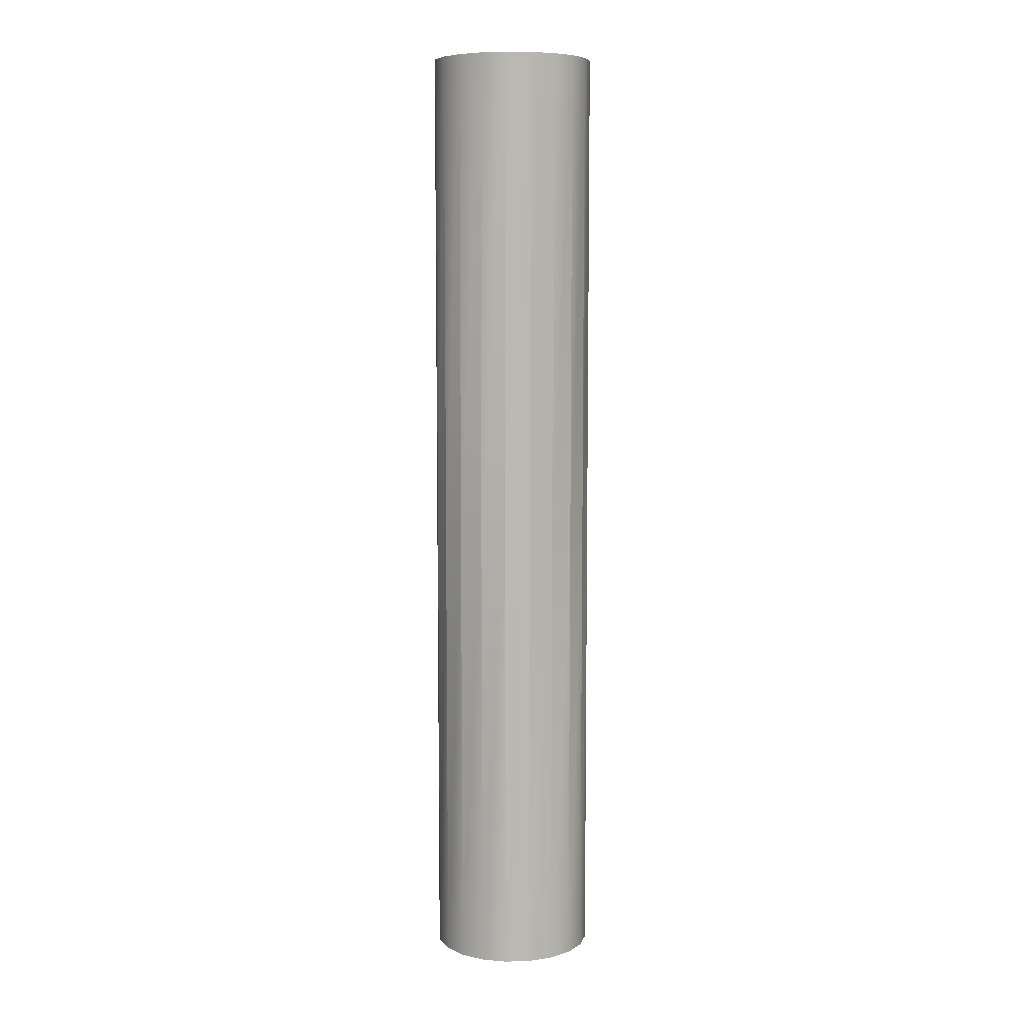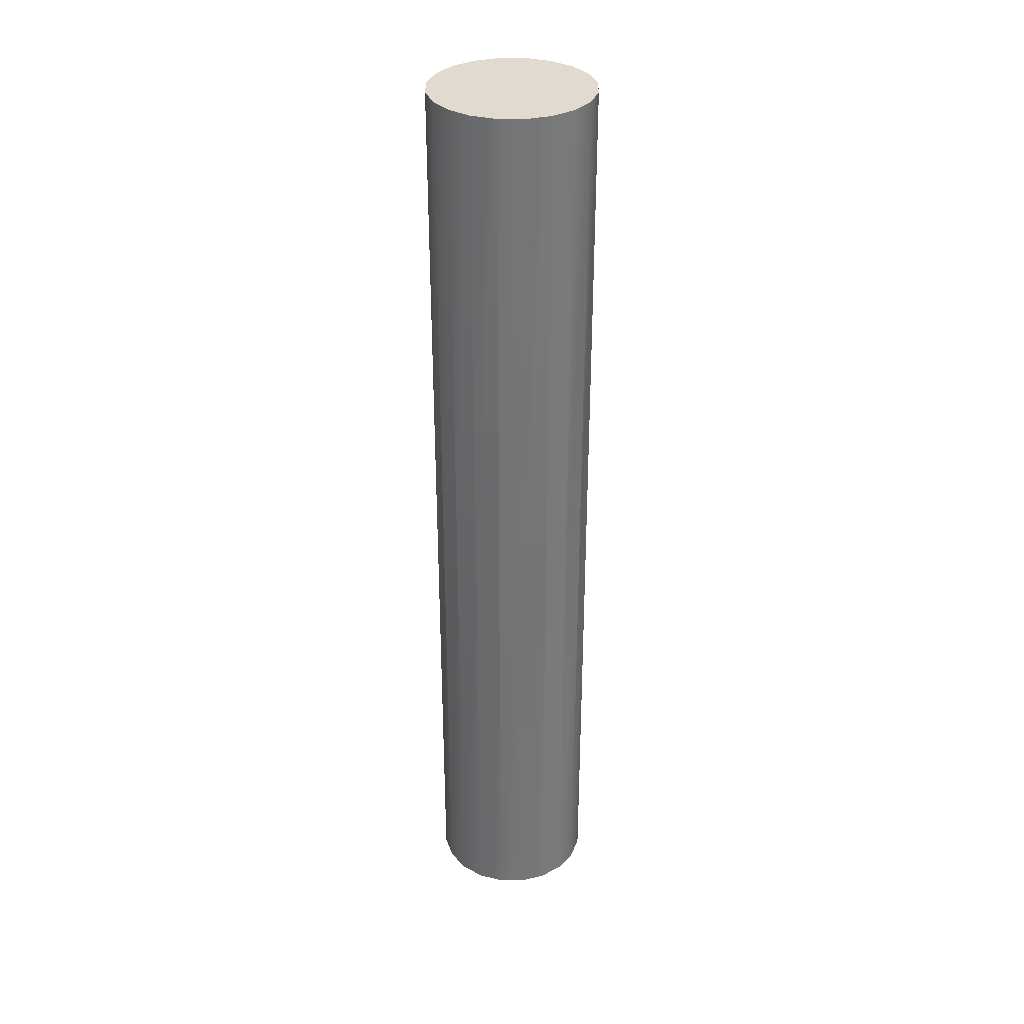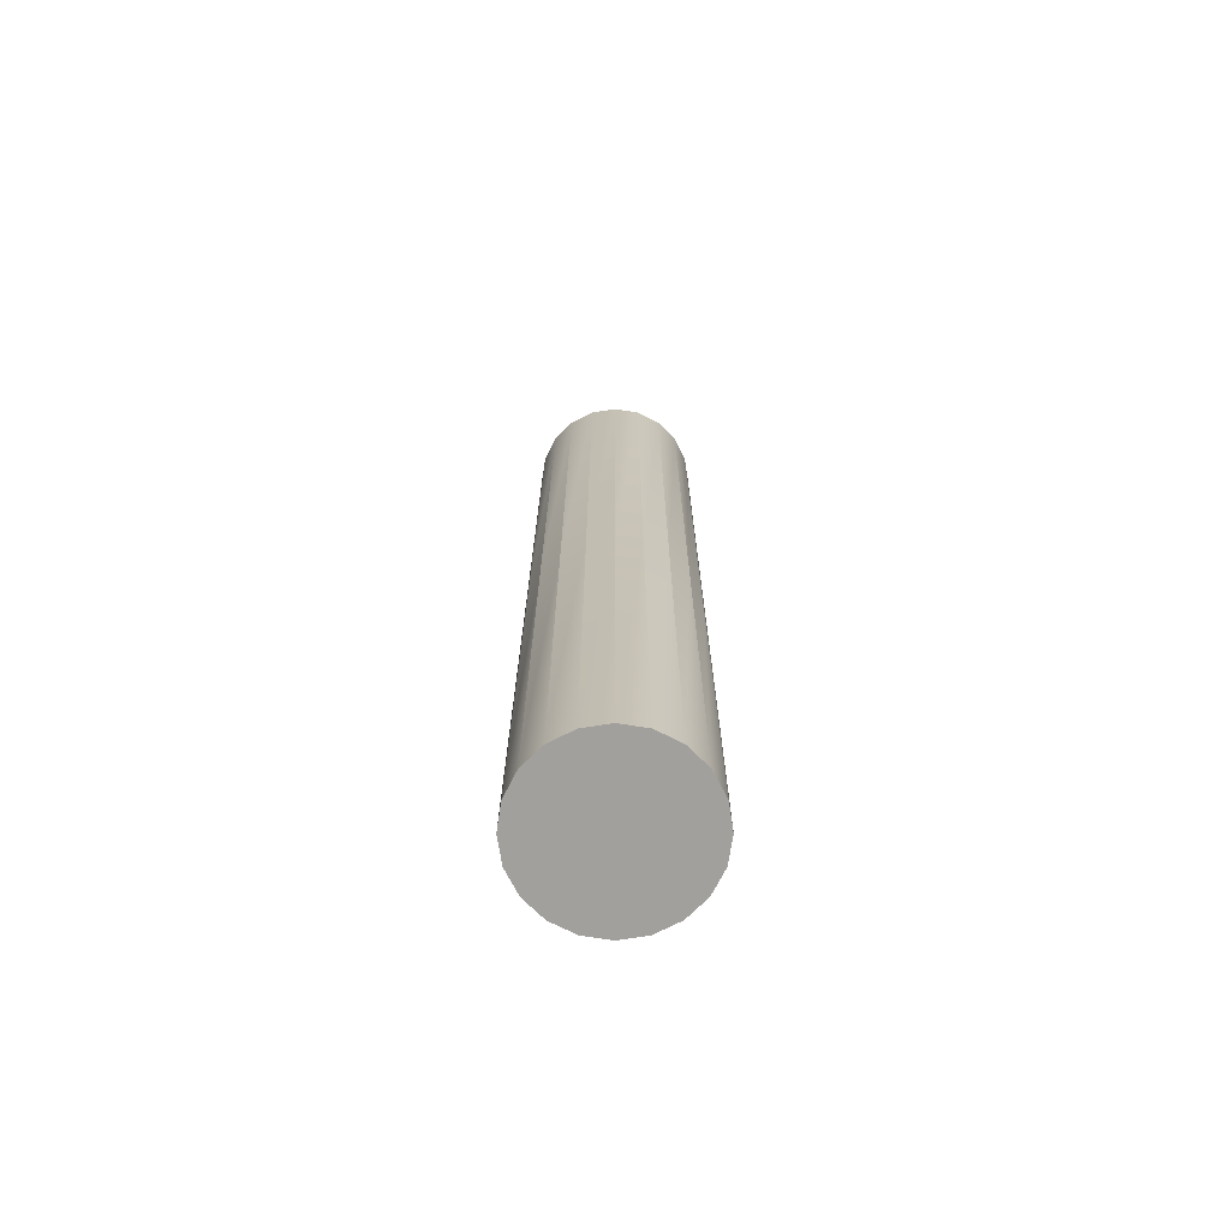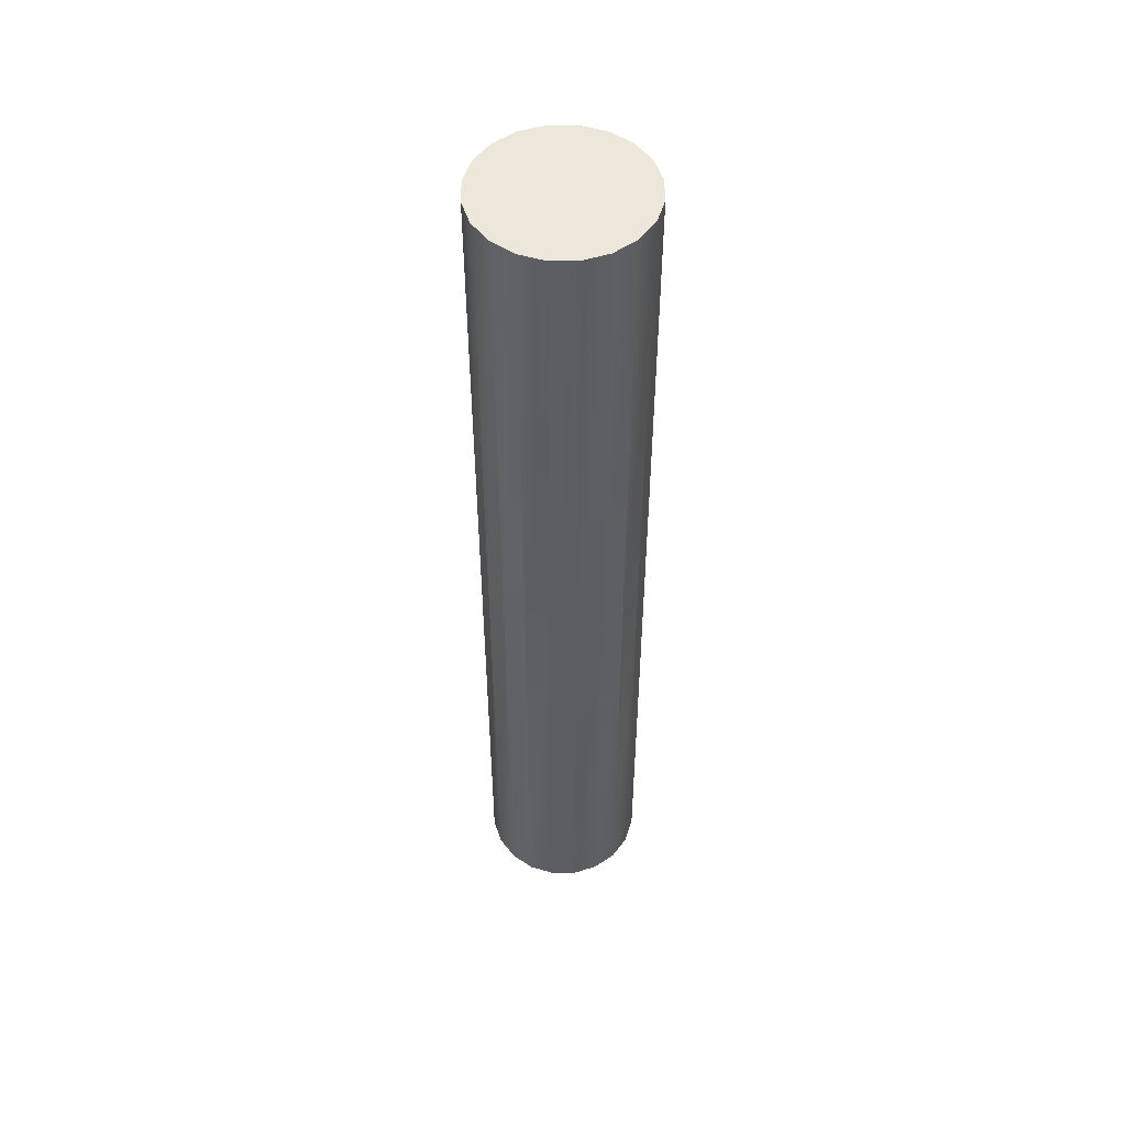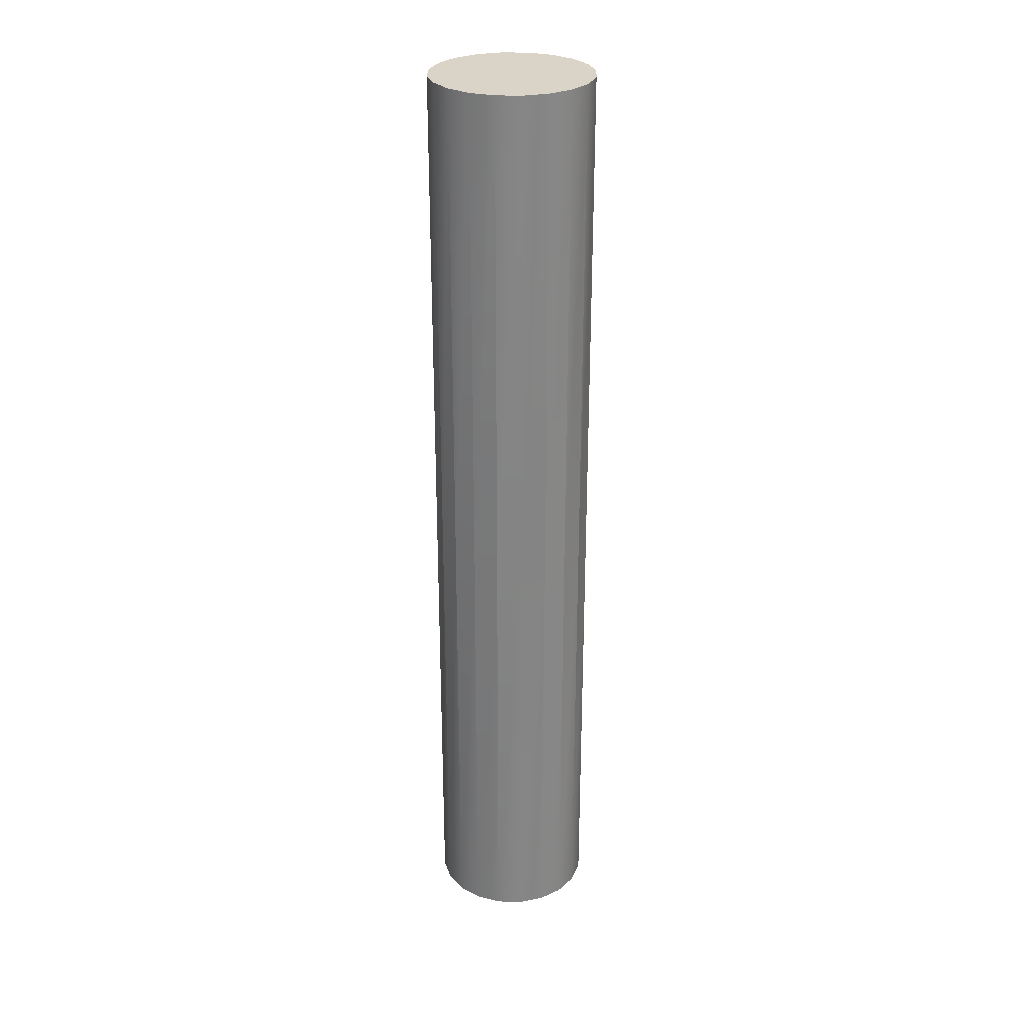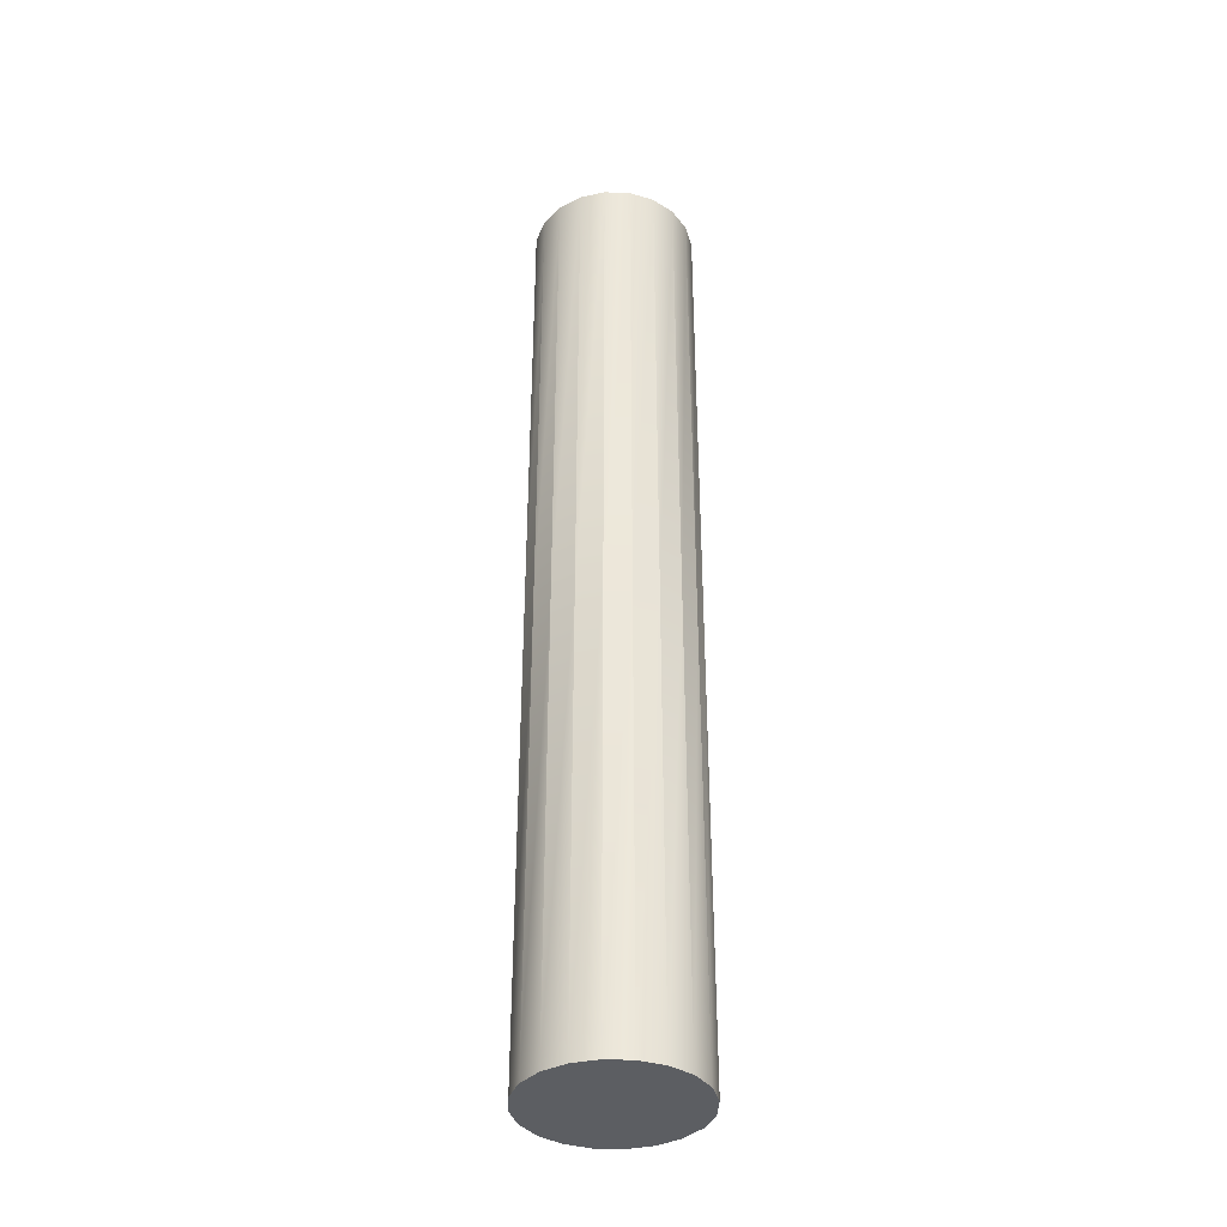
<metadata>
{"format":"obj","ext":"obj","renderer":"f3d","projection":"perspective","resolution":1024,"background":"white","views":[{"elev":7.5,"azim":23.0,"up":"+Y"},{"elev":33.7,"azim":153.5,"up":"+Y"},{"elev":-71.6,"azim":162.1,"up":"+Y"},{"elev":51.8,"azim":-117.4,"up":"+Y"},{"elev":28.4,"azim":-43.0,"up":"+Y"},{"elev":-37.6,"azim":24.3,"up":"+Y"}]}
</metadata>
<code>
g default
v -0.1002 -4.8 -0.1398
v -0.1645 -4.8 -0.266
v -0.2646 -4.8 -0.3661
v -0.3907 -4.8 -0.4304
v -0.5306 -4.8 -0.4525
v -0.6704 -4.8 -0.4304
v -0.7965 -4.8 -0.3661
v -0.8966 -4.8 -0.266
v -0.9609 -4.8 -0.1398
v -0.9831 -4.8 0
v -0.9609 -4.8 0.1398
v -0.8966 -4.8 0.266
v -0.7965 -4.8 0.3661
v -0.6704 -4.8 0.4304
v -0.5306 -4.8 0.4525
v -0.3907 -4.8 0.4304
v -0.2646 -4.8 0.3661
v -0.1645 -4.8 0.266
v -0.1002 -4.8 0.1398
v -0.07805 -4.8 0
v -0.1002 0.4823 -0.1398
v -0.1645 0.4823 -0.266
v -0.2646 0.4823 -0.3661
v -0.3907 0.4823 -0.4304
v -0.5306 0.4823 -0.4525
v -0.6704 0.4823 -0.4304
v -0.7965 0.4823 -0.3661
v -0.8966 0.4823 -0.266
v -0.9609 0.4823 -0.1398
v -0.9831 0.4823 0
v -0.9609 0.4823 0.1398
v -0.8966 0.4823 0.266
v -0.7965 0.4823 0.3661
v -0.6704 0.4823 0.4304
v -0.5306 0.4823 0.4525
v -0.3907 0.4823 0.4304
v -0.2646 0.4823 0.3661
v -0.1645 0.4823 0.266
v -0.1002 0.4823 0.1398
v -0.07805 0.4823 0
v -0.5306 -4.8 0
v -0.5306 0.4823 0
v -0.6704 -2.289 -0.4304
v -0.5306 -2.289 -0.4525
v -0.3907 -2.289 -0.4304
v -0.2646 -2.289 -0.3661
v -0.1645 -2.289 -0.266
v -0.1002 -2.289 -0.1398
v -0.07805 -2.289 0
v -0.1002 -2.289 0.1398
v -0.1645 -2.289 0.266
v -0.2646 -2.289 0.3661
v -0.3907 -2.289 0.4304
v -0.5306 -2.289 0.4525
v -0.6704 -2.289 0.4304
v -0.7965 -2.289 0.3661
v -0.8966 -2.289 0.266
v -0.9609 -2.289 0.1398
v -0.9831 -2.289 0
v -0.9609 -2.289 -0.1398
v -0.8966 -2.289 -0.266
v -0.7965 -2.289 -0.3661
g Woman1RightLeg:Rightleg1
f 1 2 47 48
f 2 3 46 47
f 3 4 45 46
f 4 5 44 45
f 5 6 43 44
f 6 7 62 43
f 7 8 61 62
f 8 9 60 61
f 9 10 59 60
f 10 11 58 59
f 11 12 57 58
f 12 13 56 57
f 13 14 55 56
f 14 15 54 55
f 15 16 53 54
f 16 17 52 53
f 17 18 51 52
f 18 19 50 51
f 19 20 49 50
f 20 1 48 49
f 2 1 41
f 3 2 41
f 4 3 41
f 5 4 41
f 6 5 41
f 7 6 41
f 8 7 41
f 9 8 41
f 10 9 41
f 11 10 41
f 12 11 41
f 13 12 41
f 14 13 41
f 15 14 41
f 16 15 41
f 17 16 41
f 18 17 41
f 19 18 41
f 20 19 41
f 1 20 41
f 21 22 42
f 22 23 42
f 23 24 42
f 24 25 42
f 25 26 42
f 26 27 42
f 27 28 42
f 28 29 42
f 29 30 42
f 30 31 42
f 31 32 42
f 32 33 42
f 33 34 42
f 34 35 42
f 35 36 42
f 36 37 42
f 37 38 42
f 38 39 42
f 39 40 42
f 40 21 42
f 44 43 26 25
f 45 44 25 24
f 46 45 24 23
f 47 46 23 22
f 48 47 22 21
f 49 48 21 40
f 50 49 40 39
f 51 50 39 38
f 52 51 38 37
f 53 52 37 36
f 54 53 36 35
f 55 54 35 34
f 56 55 34 33
f 57 56 33 32
f 58 57 32 31
f 59 58 31 30
f 60 59 30 29
f 61 60 29 28
f 62 61 28 27
f 43 62 27 26

</code>
